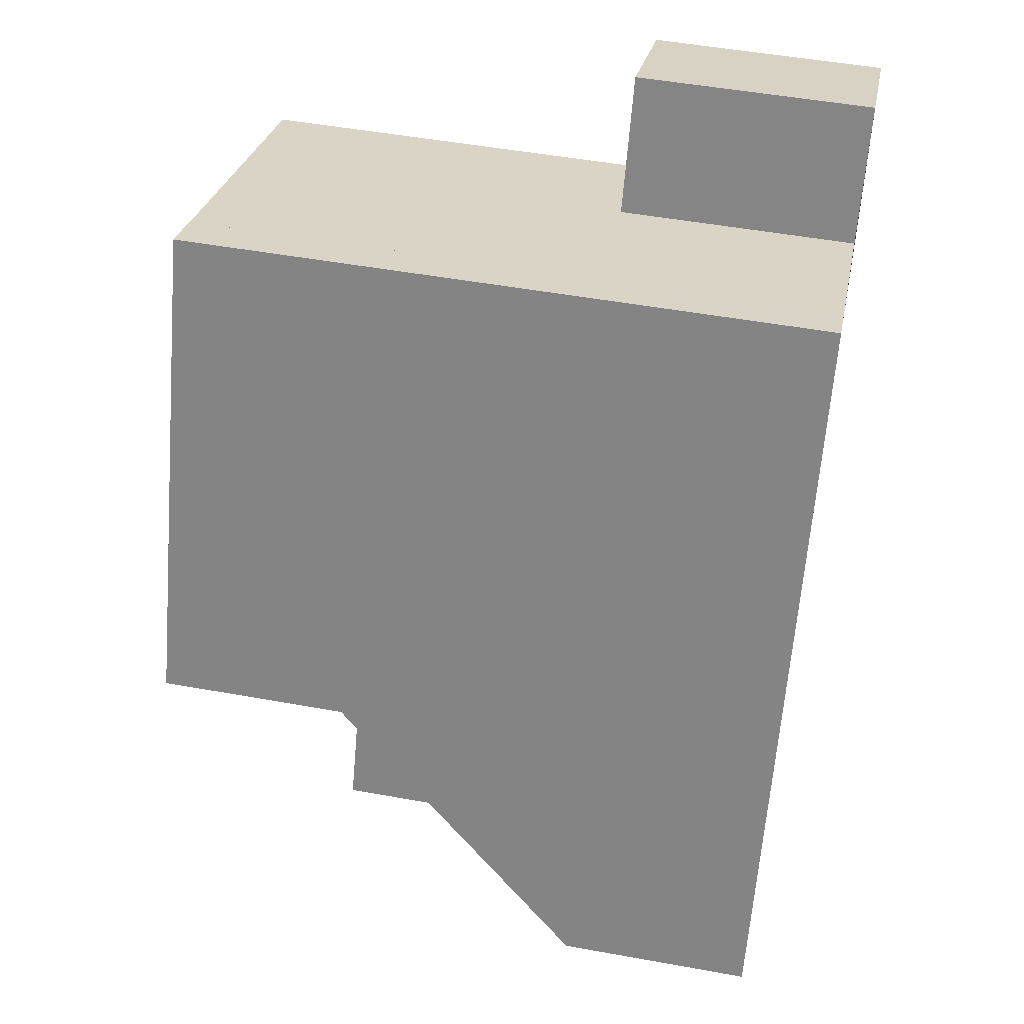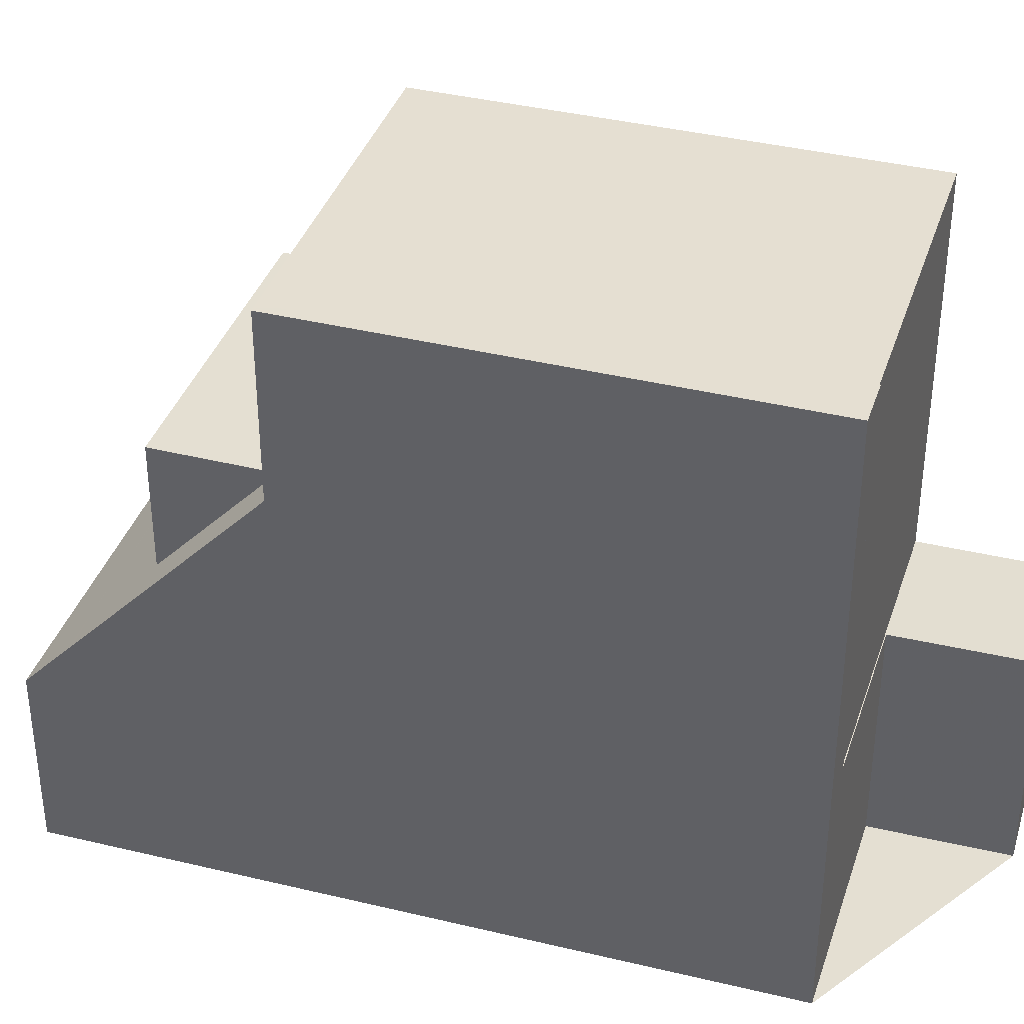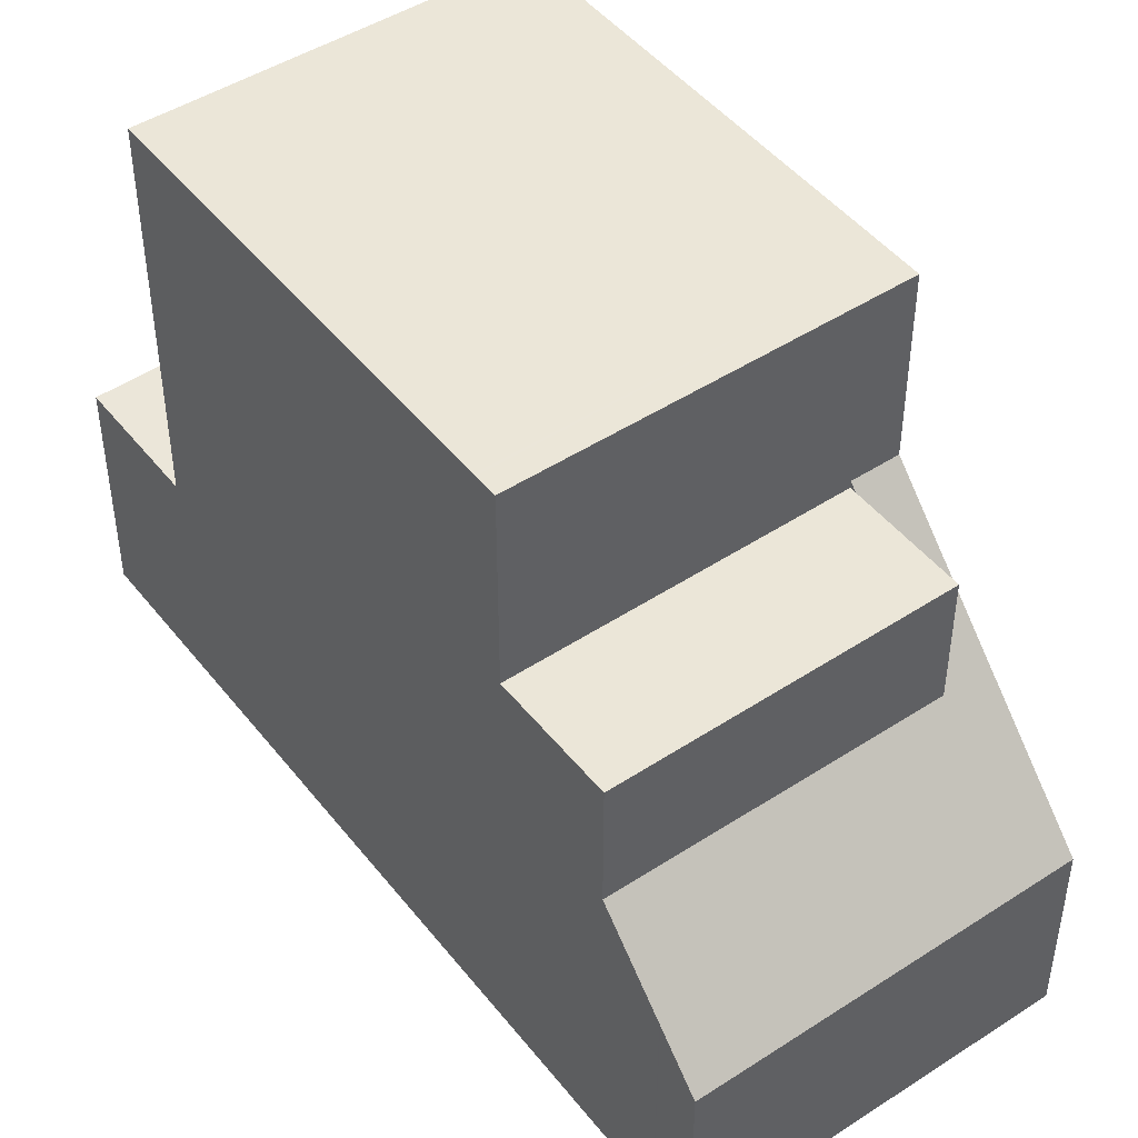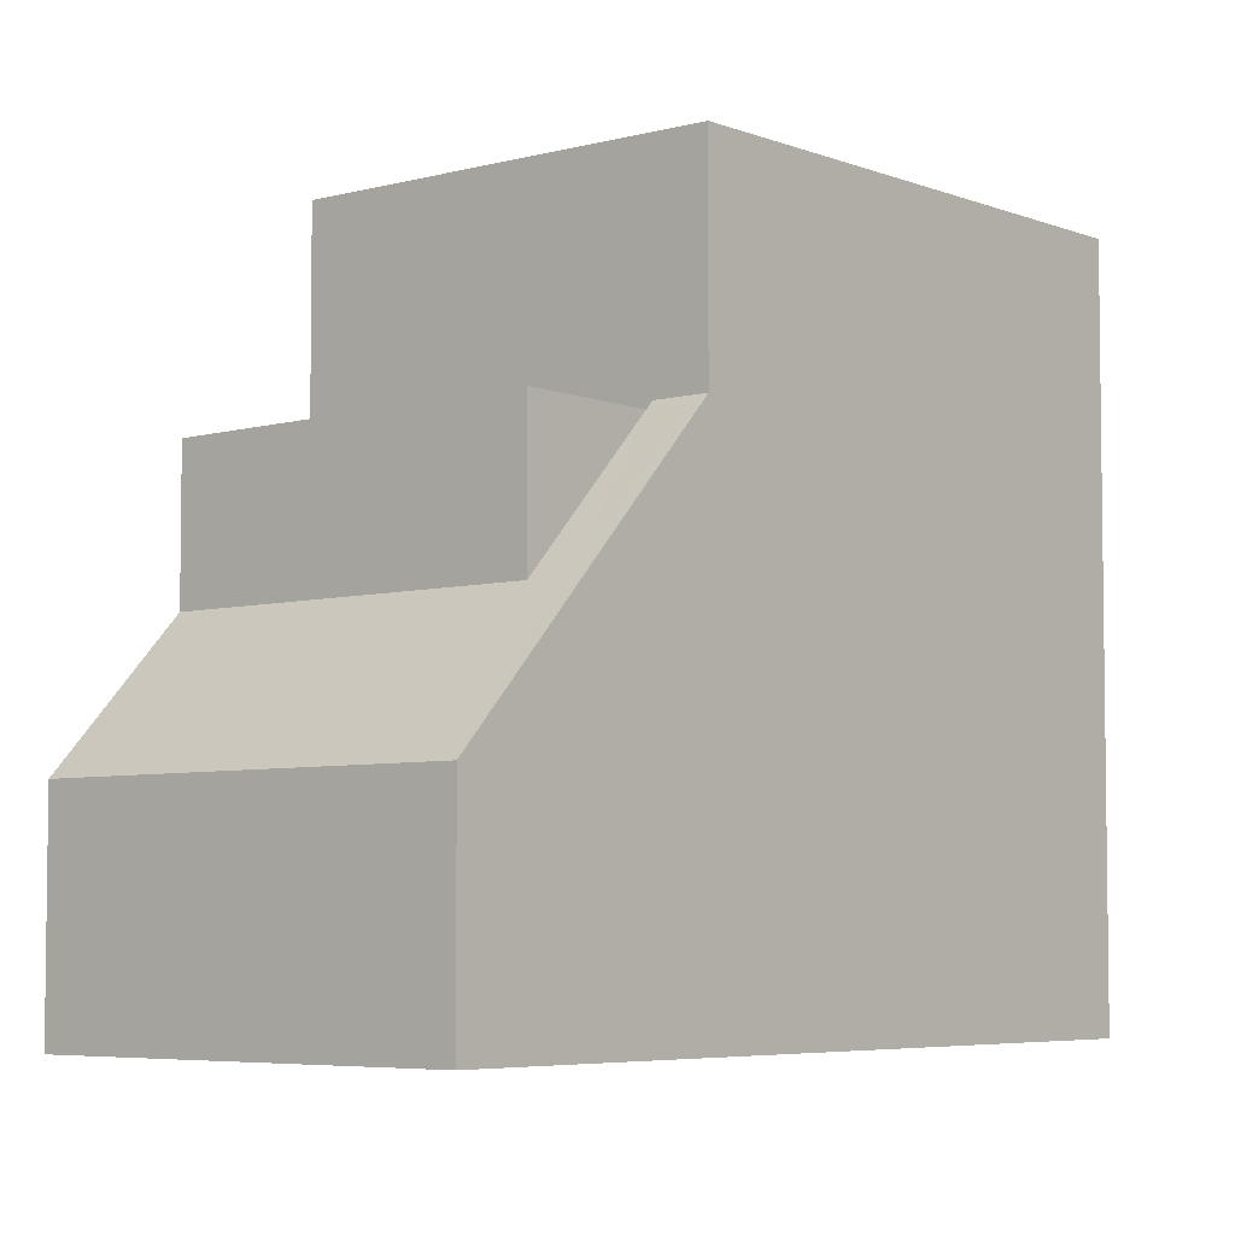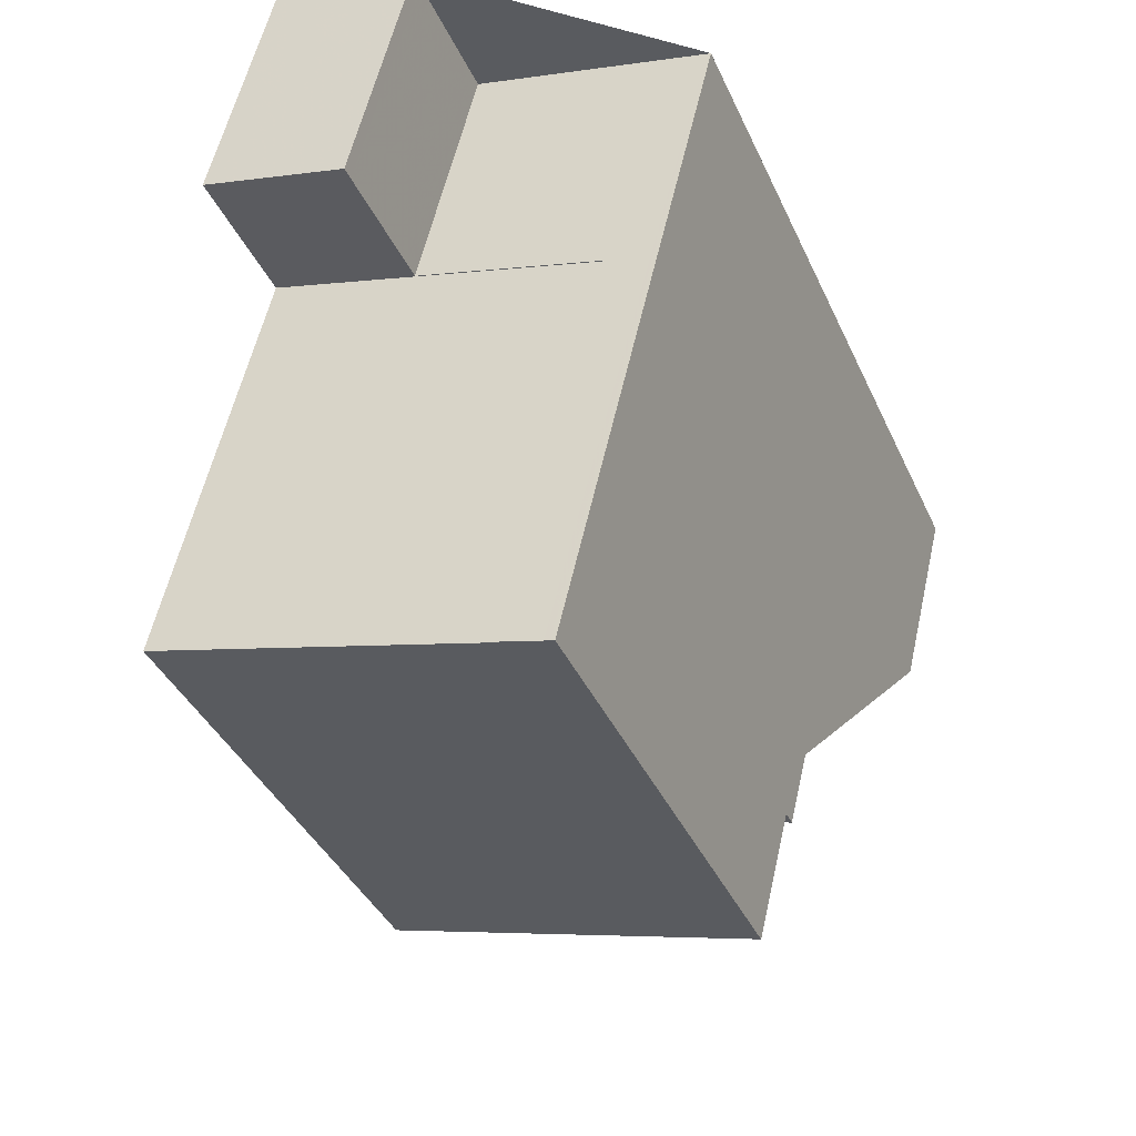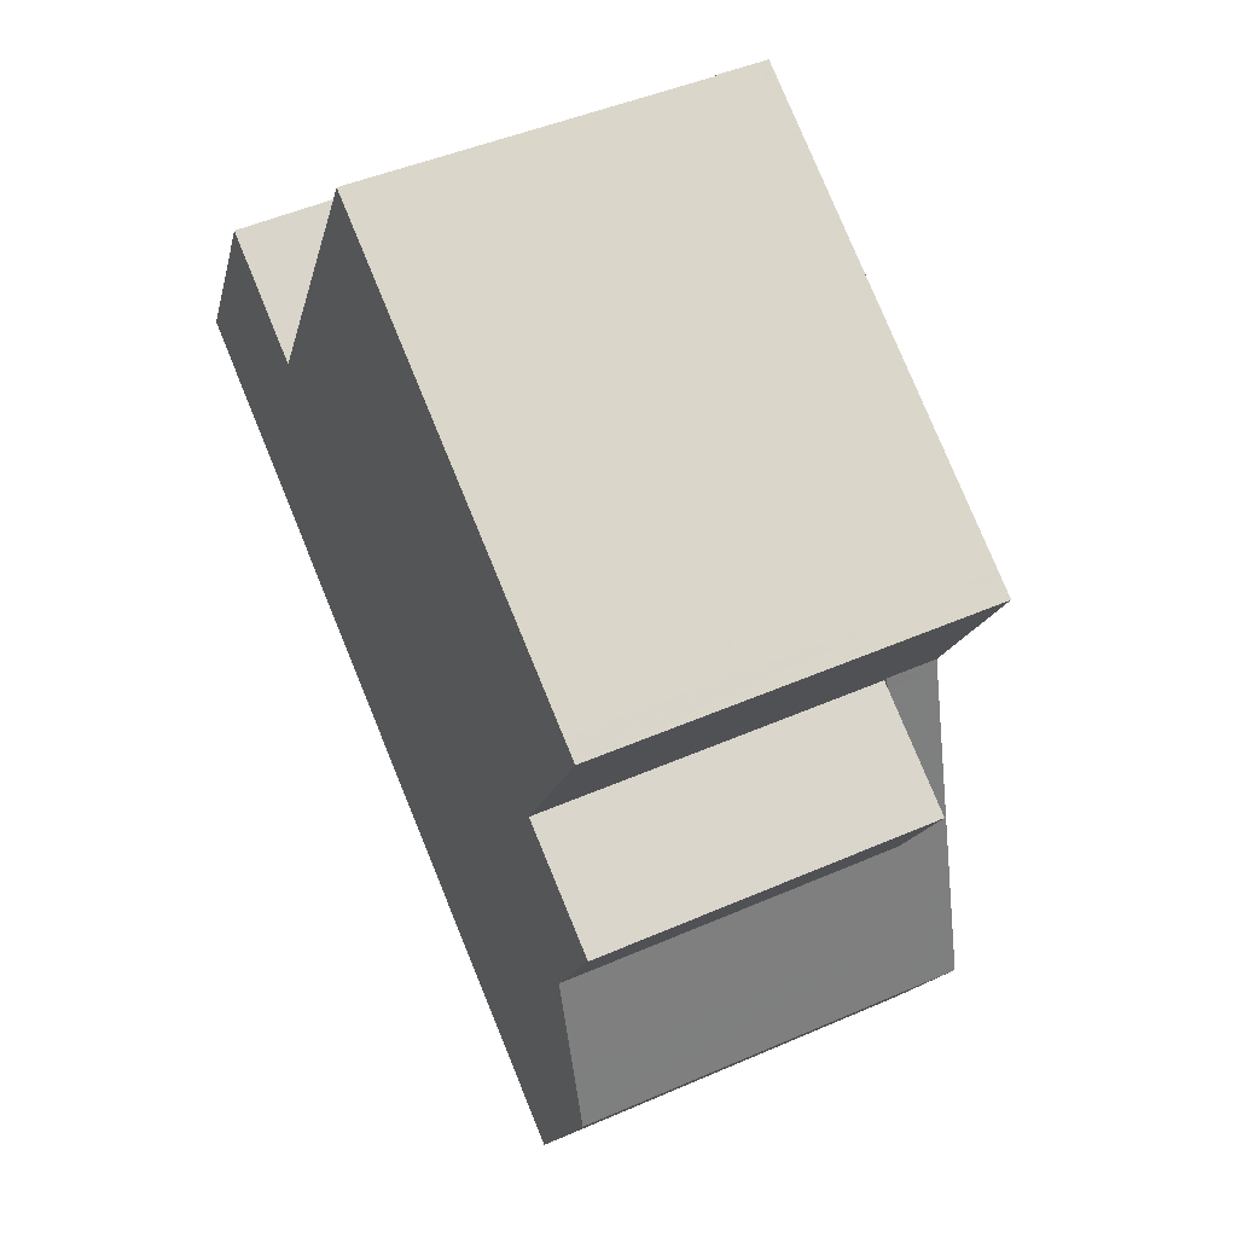
<metadata>
{"format":"obj","ext":"obj","renderer":"f3d","projection":"perspective","resolution":1024,"background":"white","views":[{"elev":50.0,"azim":101.3,"up":"+Y"},{"elev":37.1,"azim":130.0,"up":"+Z"},{"elev":47.1,"azim":-13.2,"up":"+Z"},{"elev":-5.3,"azim":63.4,"up":"+Z"},{"elev":57.5,"azim":12.7,"up":"+Y"},{"elev":-15.7,"azim":-12.0,"up":"+Y"}]}
</metadata>
<code>
v 251.4 -2276 8.88
v 255.4 -2286 2.655
v 250.5 -2288 2.646
v 245.7 -2277 3.286
v 247.5 -2276 3.322
v 248.3 -2278 3.326
v 253.1 -2280 8.911
v 248.2 -2283 8.908
v 253.1 -2280 8.911
v 251.3 -2276 8.88
v 248.2 -2283 8.908
v 252.5 -2281 8.911
v 250.8 -2277 8.879
v 250.8 -2277 8.879
v 246.4 -2278 8.876
v 249.1 -2285 8.926
v 254.1 -2283 8.929
v 249.2 -2285 6.146
v 249.2 -2285 6.146
v 253.5 -2283 6.185
v 254.2 -2285 6.202
v 249.8 -2287 6.163
v 254.1 -2283 6.19
v 250.8 -2277 6.112
v 249.8 -2287 6.163
v 249.1 -2285 6.144
v 246.4 -2278 6.073
v 253.5 -2283 6.185
v 254.1 -2283 6.288
v 249.1 -2285 6.278
v 249.8 -2287 4.389
v 246.4 -2278 3.29
v 255.2 -2285 3.405
v 250.2 -2288 3.308
v 250.8 -2277 3.374
v 254.1 -2283 6.19
v 254 -2283 6.288
v 254 -2283 8.929
v 255.1 -2285 3.404
v 255.4 -2286 2.655
v 250.2 -2288 3.309
v 249.8 -2287 6.163
v 249.8 -2287 4.389
v 249.1 -2285 6.145
v 245.7 -2277 3.286
v 249.1 -2285 6.279
v 250.5 -2288 2.646
v 246.4 -2278 8.876
v 246.4 -2278 3.29
v 246.4 -2278 6.073
v 249.1 -2285 8.926
v 253.5 -2283 6.185
v 254.5 -2286 3.392
v 254.2 -2285 6.202
v 254.2 -2285 4.397
v 253.5 -2283 6.184
v 250.8 -2277 3.374
v 253.5 -2283 6.287
v 254.8 -2286 2.654
v 253.5 -2283 8.929
v 250.8 -2277 8.879
v 250.8 -2277 3.374
v 250.8 -2277 6.112
v 249.8 -2287 4.389
v 249.8 -2287 4.389
v 254.2 -2285 4.397
v 254.2 -2285 6.202
v 254.7 -2284 4.398
v 249.8 -2287 6.163
v 254.8 -2284 4.398
v 254.2 -2285 4.397
v 250.1 -2287 3.71
v 250.1 -2287 3.71
v 254.4 -2285 3.668
v 255 -2285 3.662
v 255.1 -2285 3.661
v 250.5 -2288 2.745
v 250.4 -2288 2.745
v 254.8 -2286 2.703
v 255.4 -2286 2.697
v 255.4 -2286 2.696
v 245.7 -2277 3.286
v 245.7 -2277 3.286
v 247.6 -2276 3.323
v 250.8 -2277 8.879
v 251.4 -2276 8.88
v 251.4 -2276 8.88
v 246.4 -2278 8.876
v 246.4 -2278 8.876
v 250.8 -2277 8.879
v 250.8 -2277 6.112
v 250.8 -2277 3.374
v 250.8 -2277 3.374
v 246.4 -2278 3.29
v 246.4 -2278 3.29
v 253.9 -2282 8.927
v 253.3 -2283 8.926
v 253.9 -2282 8.927
v 249 -2285 8.923
v 249 -2285 8.923
v 253.5 -2283 6.184
v 253.5 -2283 6.184
v 249.1 -2285 6.144
v 249.1 -2285 6.145
v 254 -2283 8.929
v 253.5 -2283 8.929
v 254.1 -2283 8.929
v 249.1 -2285 8.926
v 249.1 -2285 8.926
v 253.5 -2283 6.287
v 254 -2283 6.288
v 254.1 -2283 6.288
v 253.5 -2283 6.287
v 253.3 -2283 8.927
v 253.9 -2283 8.927
v 254 -2283 8.927
v 249 -2285 8.923
v 249 -2285 8.923
v 253.9 -2283 8.927
v 254 -2283 8.929
v 253.8 -2282 8.926
v 254 -2283 6.288
v 254.9 -2285 3.663
v 254.7 -2284 4.398
v 254 -2283 6.288
v 255.3 -2286 2.698
v 255 -2285 3.402
v 254 -2283 6.189
v 254 -2283 8.929
v 251.3 -2276 8.88
v 253 -2281 8.911
v 255.3 -2286 2.655
v 251.3 -2276 8.88
v 251.3 -2287 3.329
v 254.5 -2286 3.335
v 255.1 -2285 3.336
v 255.1 -2285 3.336
v 255.2 -2285 3.337
v 250.2 -2287 3.327
v 250.2 -2287 3.327
v 251.4 -2276 8.88
v 251.4 -2276 8.88
v 251.4 -2276 0
v 251.4 -2276 0
v 255.4 -2286 2.655
v 255.4 -2286 2.655
v 255.4 -2286 4.441e-16
v 255.4 -2286 4.441e-16
v 250.4 -2288 2.745
v 250.5 -2288 2.646
v 250.5 -2288 0
v 250.4 -2288 -4.441e-16
v 245.7 -2277 3.286
v 245.7 -2277 3.286
v 245.7 -2277 0
v 245.7 -2277 4.441e-16
v 247.6 -2276 3.323
v 247.5 -2276 3.322
v 247.5 -2276 0
v 247.6 -2276 0
v 250.8 -2277 3.374
v 248.3 -2278 3.326
v 248.3 -2278 0
v 250.8 -2277 0
v 253.9 -2282 8.927
v 253.1 -2280 8.911
v 253.1 -2280 0
v 253.9 -2282 0
v 246.4 -2278 8.876
v 248.2 -2283 8.908
v 248.2 -2283 0
v 246.4 -2278 0
v 251.4 -2276 8.88
v 251.3 -2276 8.88
v 251.3 -2276 0
v 251.4 -2276 0
v 251.3 -2276 8.88
v 250.8 -2277 8.879
v 250.8 -2277 0
v 251.3 -2276 0
v 249.1 -2285 6.144
v 249.2 -2285 6.146
v 249.2 -2285 -8.882e-16
v 249.1 -2285 -8.882e-16
v 254.8 -2284 4.398
v 254.1 -2283 6.19
v 254.1 -2283 -8.882e-16
v 254.8 -2284 0
v 255.2 -2285 3.337
v 255.2 -2285 3.405
v 255.2 -2285 0
v 255.2 -2285 0
v 250.2 -2287 3.327
v 250.2 -2288 3.308
v 250.2 -2288 0
v 250.2 -2287 4.441e-16
v 255.3 -2286 2.655
v 255.4 -2286 2.655
v 255.4 -2286 4.441e-16
v 255.3 -2286 0
v 247.5 -2276 3.322
v 245.7 -2277 3.286
v 245.7 -2277 4.441e-16
v 247.5 -2276 0
v 250.5 -2288 2.646
v 250.5 -2288 2.646
v 250.5 -2288 4.441e-16
v 250.5 -2288 0
v 250.5 -2288 2.646
v 254.8 -2286 2.654
v 254.8 -2286 -4.441e-16
v 250.5 -2288 4.441e-16
v 249.2 -2285 6.146
v 249.8 -2287 6.163
v 249.8 -2287 0
v 249.2 -2285 -8.882e-16
v 255.1 -2285 3.661
v 254.8 -2284 4.398
v 254.8 -2284 0
v 255.1 -2285 0
v 249.8 -2287 4.389
v 250.1 -2287 3.71
v 250.1 -2287 0
v 249.8 -2287 0
v 255.2 -2285 3.405
v 255.1 -2285 3.661
v 255.1 -2285 0
v 255.2 -2285 0
v 250.2 -2288 3.308
v 250.4 -2288 2.745
v 250.4 -2288 -4.441e-16
v 250.2 -2288 0
v 255.4 -2286 2.655
v 255.4 -2286 2.696
v 255.4 -2286 4.441e-16
v 255.4 -2286 4.441e-16
v 245.7 -2277 3.286
v 245.7 -2277 3.286
v 245.7 -2277 0
v 245.7 -2277 0
v 248.3 -2278 3.326
v 247.6 -2276 3.323
v 247.6 -2276 0
v 248.3 -2278 0
v 253.1 -2280 8.911
v 251.4 -2276 8.88
v 251.4 -2276 0
v 253.1 -2280 0
v 245.7 -2277 3.286
v 246.4 -2278 3.29
v 246.4 -2278 0
v 245.7 -2277 0
v 254 -2283 8.927
v 253.9 -2282 8.927
v 253.9 -2282 0
v 254 -2283 0
v 248.2 -2283 8.908
v 249 -2285 8.923
v 249 -2285 0
v 248.2 -2283 0
v 249 -2285 8.923
v 249.1 -2285 8.926
v 249.1 -2285 0
v 249 -2285 0
v 254.1 -2283 6.19
v 254.1 -2283 6.288
v 254.1 -2283 0
v 254.1 -2283 -8.882e-16
v 254.1 -2283 8.929
v 254 -2283 8.927
v 254 -2283 0
v 254.1 -2283 0
v 249 -2285 8.923
v 249 -2285 8.923
v 249 -2285 0
v 249 -2285 0
v 254.8 -2286 2.654
v 255.3 -2286 2.655
v 255.3 -2286 0
v 254.8 -2286 -4.441e-16
v 251.3 -2276 8.88
v 251.3 -2276 8.88
v 251.3 -2276 0
v 251.3 -2276 0
v 255.4 -2286 2.696
v 255.2 -2285 3.337
v 255.2 -2285 0
v 255.4 -2286 4.441e-16
v 250.1 -2287 3.71
v 250.2 -2287 3.327
v 250.2 -2287 4.441e-16
v 250.1 -2287 0
v 245.7 -2277 0
v 247.5 -2276 0
v 248.3 -2278 0
v 251.4 -2276 0
v 255.4 -2286 0
v 250.5 -2288 0
f 131 12 85 130
f 112 23 36 111
f 38 17 29 37
f 121 97 12 131
f 96 9 7 98
f 87 7 9 86
f 100 8 11 99
f 89 11 8 88
f 99 11 12 97
f 85 12 11 89
f 22 19 20 21
f 75 68 70 76
f 91 24 14 90
f 138 81 80 137
f 46 30 16 51
f 73 64 65 72
f 43 31 25 42
f 44 26 30 46
f 78 34 41 77
f 72 65 66 74
f 55 43 42 54
f 56 44 46 58
f 135 79 77 41 134
f 50 27 15 48
f 49 32 27 50
f 58 46 51 60
f 124 68 75 123
f 137 80 126 136
f 122 111 36 128
f 129 38 37 125
f 63 50 48 61
f 62 49 50 63
f 83 4 45 82
f 82 45 5 84
f 128 36 68 124
f 69 18 19 22
f 68 36 23 70
f 71 28 67
f 93 35 24 91
f 140 41 34 139
f 134 41 140
f 123 75 39 127
f 76 33 39 75
f 77 47 3 78
f 79 59 47 77
f 126 80 40 132
f 81 2 40 80
f 95 83 82 94
f 94 82 84 6 57 92
f 130 85 13 133
f 86 10 1 87
f 113 28 102
f 104 19 18 103
f 101 20 19 104
f 120 106 114 119
f 116 107 105 115
f 118 108 109 117
f 114 106 108 118
f 119 114 97 121
f 115 96 98 116
f 117 100 99 118
f 118 99 97 114
f 119 115 105 120
f 121 96 115 119
f 123 74 66 124
f 136 126 79 135
f 128 52 110 122
f 125 58 60 129
f 130 86 9 131
f 131 9 96 121
f 124 66 52 128
f 127 53 74 123
f 132 59 79 126
f 133 10 86 130
f 134 53 135
f 136 127 39 137
f 137 39 33 138
f 139 73 72 140
f 140 72 74 53 134
f 135 53 127 136
f 142 143 144 141
f 146 147 148 145
f 150 151 152 149
f 154 155 156 153
f 158 159 160 157
f 162 163 164 161
f 166 167 168 165
f 170 171 172 169
f 174 175 176 173
f 178 179 180 177
f 182 183 184 181
f 186 187 188 185
f 190 191 192 189
f 194 195 196 193
f 198 199 200 197
f 202 203 204 201
f 206 207 208 205
f 210 211 212 209
f 214 215 216 213
f 218 219 220 217
f 222 223 224 221
f 226 227 228 225
f 230 231 232 229
f 234 235 236 233
f 238 239 240 237
f 242 243 244 241
f 246 247 248 245
f 250 251 252 249
f 254 255 256 253
f 258 259 260 257
f 262 263 264 261
f 266 267 268 265
f 270 271 272 269
f 274 275 276 273
f 278 279 280 277
f 282 283 284 281
f 286 287 288 285
f 290 291 292 289
f 294 295 296 297 298 293

</code>
